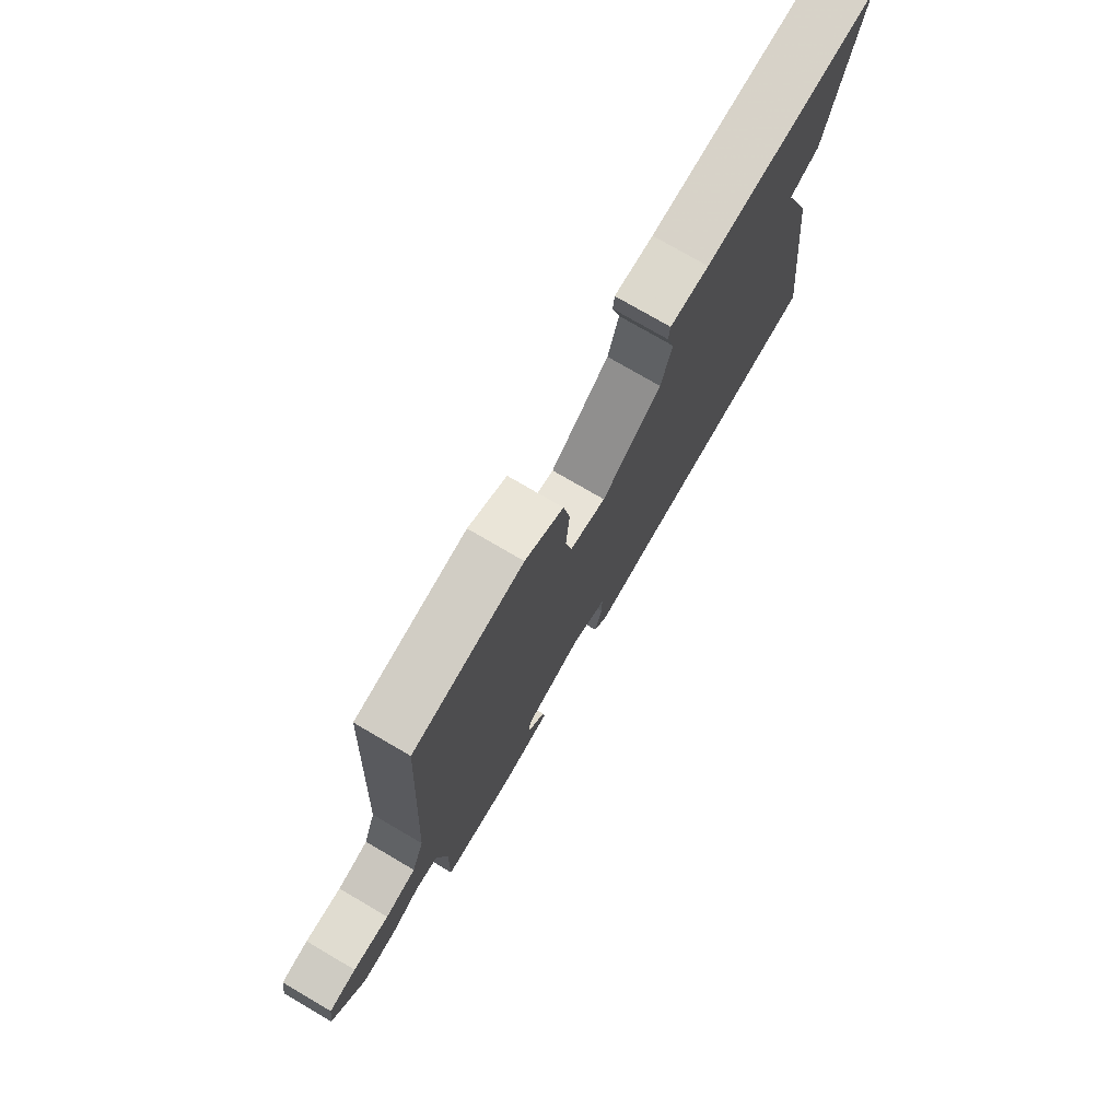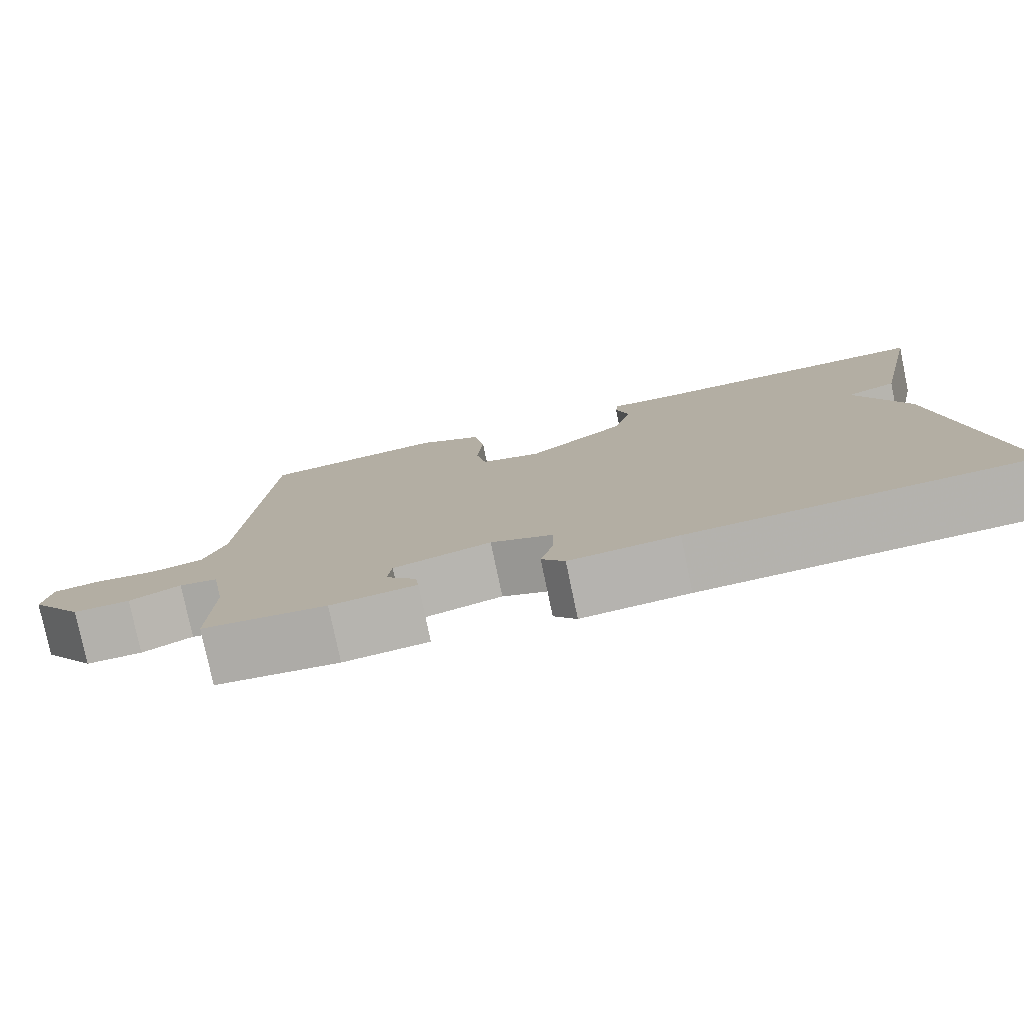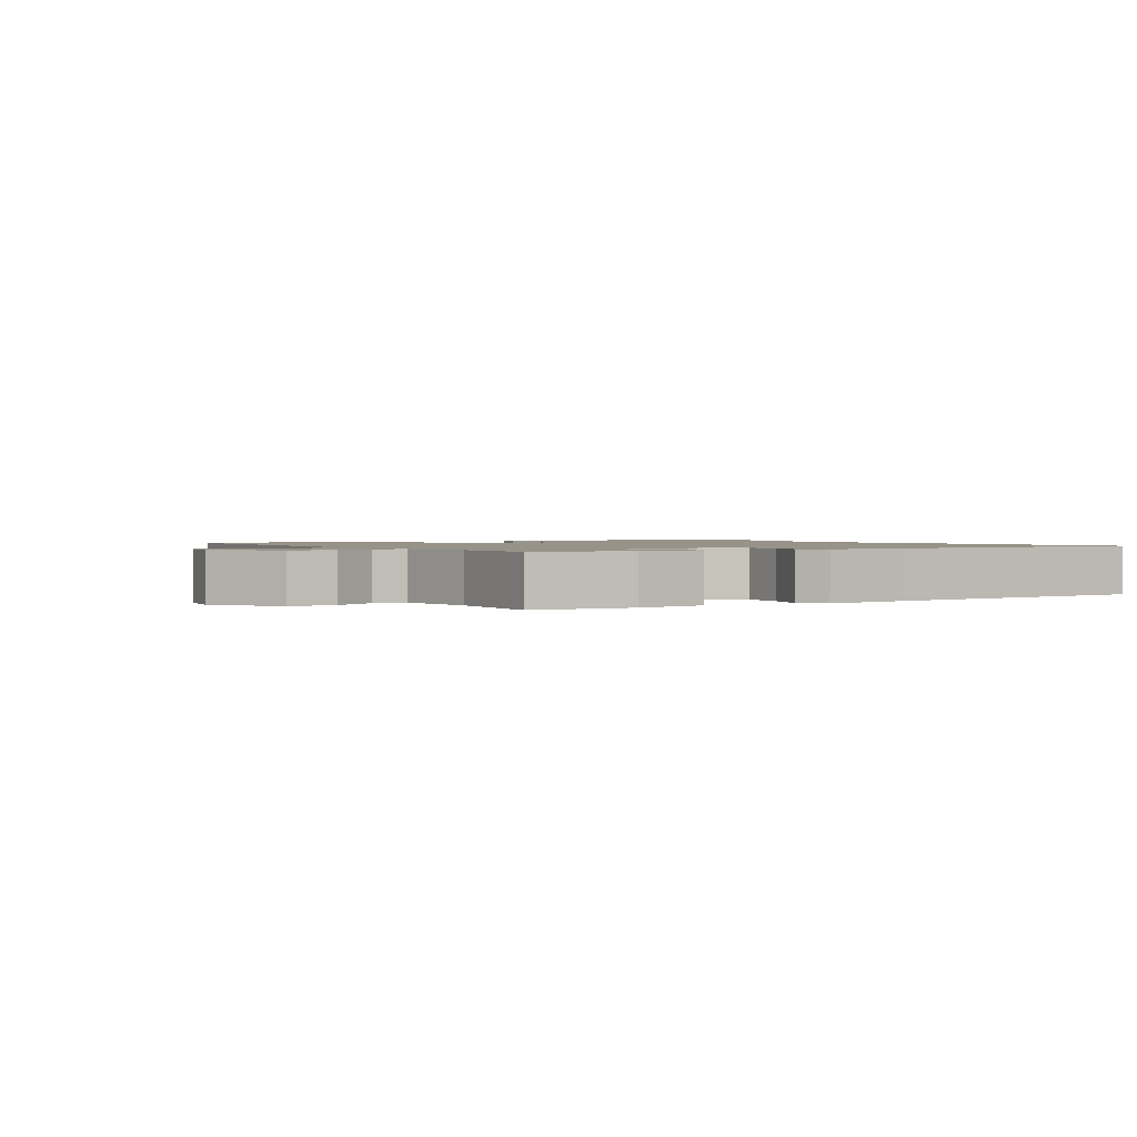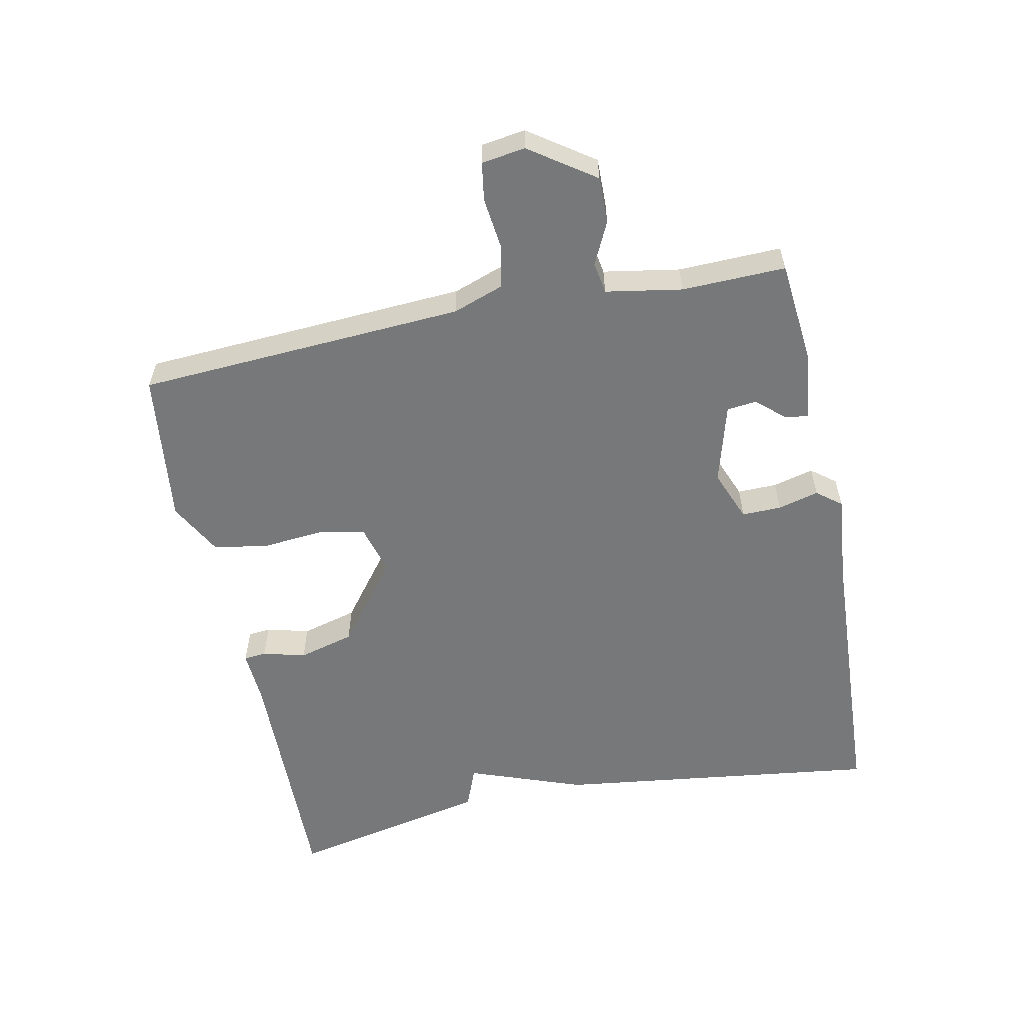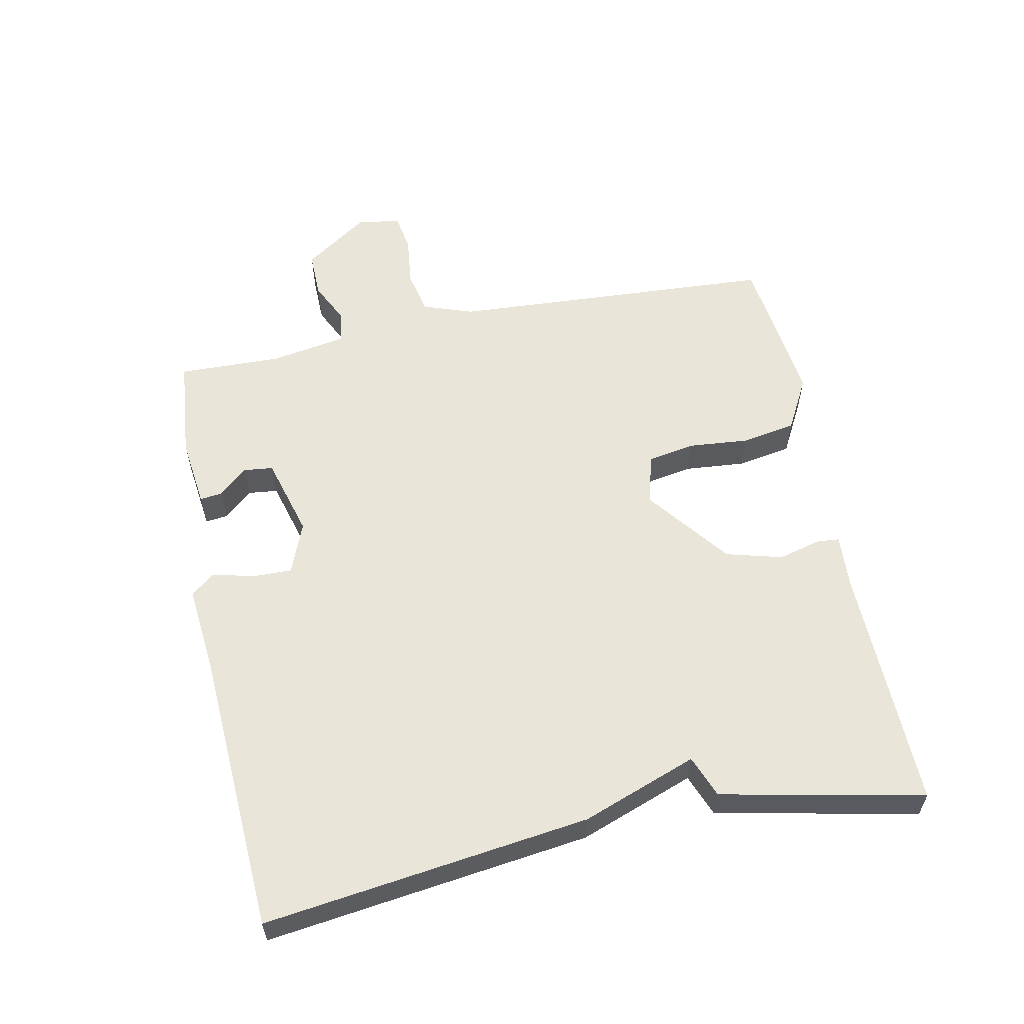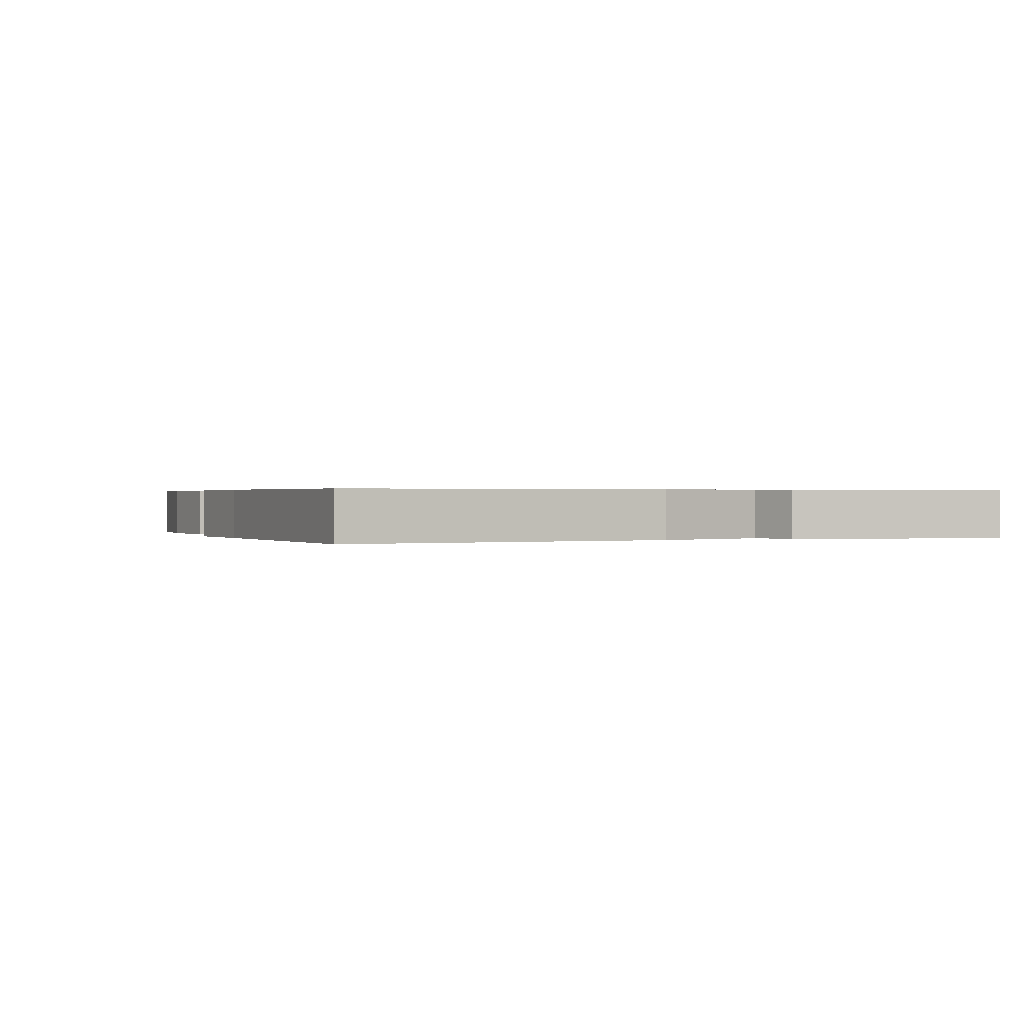
<metadata>
{"format":"obj","ext":"obj","renderer":"f3d","projection":"perspective","resolution":1024,"background":"white","views":[{"elev":76.1,"azim":120.3,"up":"+Z"},{"elev":-78.7,"azim":-168.2,"up":"+Z"},{"elev":1.4,"azim":148.5,"up":"+Y"},{"elev":-57.4,"azim":101.6,"up":"+Y"},{"elev":58.1,"azim":-101.5,"up":"+Y"},{"elev":0.4,"azim":-112.0,"up":"+Y"}]}
</metadata>
<code>
v 0.5 0.07 0.5
v 0.529 0.07 0.003
v 0.556 0.07 -0.073
v 0.622 0.07 -0.087
v 0.699 0.07 -0.078
v 0.757 0.07 -0.087
v 0.767 0.07 -0.153
v 0.699 0.07 -0.251
v 0.628 0.07 -0.25
v 0.564 0.07 -0.219
v 0.516 0.07 -0.227
v 0.496 0.07 -0.343
v 0.5 0.07 -0.5
v 0.345 0.07 -0.515
v 0.238 0.07 -0.502
v 0.242 0.07 -0.468
v 0.28 0.07 -0.425
v 0.275 0.07 -0.38
v 0.153 0.07 -0.346
v 0.075 0.07 -0.377
v 0.076 0.07 -0.437
v 0.092 0.07 -0.499
v 0.063 0.07 -0.536
v -0.073 0.07 -0.523
v -0.5 0.07 -0.5
v -0.436 0.07 -0.006
v -0.372 0.07 0.169
v -0.436 0.07 0.194
v -0.5 0.07 0.5
v -0.127 0.07 0.493
v -0.044 0.07 0.498
v -0.041 0.07 0.464
v -0.058 0.07 0.399
v -0.035 0.07 0.314
v 0.091 0.07 0.217
v 0.167 0.07 0.238
v 0.18 0.07 0.309
v 0.172 0.07 0.401
v 0.186 0.07 0.484
v 0.267 0.07 0.528
v 0.5 0 0.5
v 0.529 0 0.003
v 0.556 0 -0.073
v 0.622 0 -0.087
v 0.699 0 -0.078
v 0.757 0 -0.087
v 0.767 0 -0.153
v 0.699 0 -0.251
v 0.628 0 -0.25
v 0.564 0 -0.219
v 0.516 0 -0.227
v 0.496 0 -0.343
v 0.5 0 -0.5
v 0.345 0 -0.515
v 0.238 0 -0.502
v 0.242 0 -0.468
v 0.28 0 -0.425
v 0.275 0 -0.38
v 0.153 0 -0.346
v 0.075 0 -0.377
v 0.076 0 -0.437
v 0.092 0 -0.499
v 0.063 0 -0.536
v -0.073 0 -0.523
v -0.5 0 -0.5
v -0.436 0 -0.006
v -0.372 0 0.169
v -0.436 0 0.194
v -0.5 0 0.5
v -0.127 0 0.493
v -0.044 0 0.498
v -0.041 0 0.464
v -0.058 0 0.399
v -0.035 0 0.314
v 0.091 0 0.217
v 0.167 0 0.238
v 0.18 0 0.309
v 0.172 0 0.401
v 0.186 0 0.484
v 0.267 0 0.528
f 40 1 2
f 39 40 2
f 38 39 2
f 37 38 2
f 36 37 2 3
f 35 36 3
f 30 31 32 33
f 30 33 34
f 29 30 34
f 28 29 34
f 27 28 34
f 27 34 35
f 26 27 35
f 25 26 35
f 24 25 35
f 21 22 23 24
f 20 21 24
f 15 16 17
f 14 15 17
f 13 14 17
f 12 13 17
f 11 12 17 18
f 8 9 10
f 7 8 10
f 6 7 10
f 5 6 10
f 4 5 10
f 3 4 10 11
f 11 18 19
f 3 11 19
f 35 3 19
f 35 19 20
f 20 24 35
f 42 41 80
f 42 80 79
f 42 79 78
f 42 78 77
f 43 42 77 76
f 43 76 75
f 73 72 71 70
f 74 73 70
f 74 70 69
f 74 69 68
f 74 68 67
f 75 74 67
f 75 67 66
f 75 66 65
f 75 65 64
f 64 63 62 61
f 64 61 60
f 57 56 55
f 57 55 54
f 57 54 53
f 57 53 52
f 58 57 52 51
f 50 49 48
f 50 48 47
f 50 47 46
f 50 46 45
f 50 45 44
f 51 50 44 43
f 59 58 51
f 59 51 43
f 59 43 75
f 60 59 75
f 75 64 60
f 1 41 42 2
f 2 42 43 3
f 3 43 44 4
f 4 44 45 5
f 5 45 46 6
f 6 46 47 7
f 7 47 48 8
f 8 48 49 9
f 9 49 50 10
f 10 50 51 11
f 11 51 52 12
f 12 52 53 13
f 13 53 54 14
f 14 54 55 15
f 15 55 56 16
f 16 56 57 17
f 17 57 58 18
f 18 58 59 19
f 19 59 60 20
f 20 60 61 21
f 21 61 62 22
f 22 62 63 23
f 23 63 64 24
f 24 64 65 25
f 25 65 66 26
f 26 66 67 27
f 27 67 68 28
f 28 68 69 29
f 29 69 70 30
f 30 70 71 31
f 31 71 72 32
f 32 72 73 33
f 33 73 74 34
f 34 74 75 35
f 35 75 76 36
f 36 76 77 37
f 37 77 78 38
f 38 78 79 39
f 39 79 80 40
f 40 80 41 1

</code>
